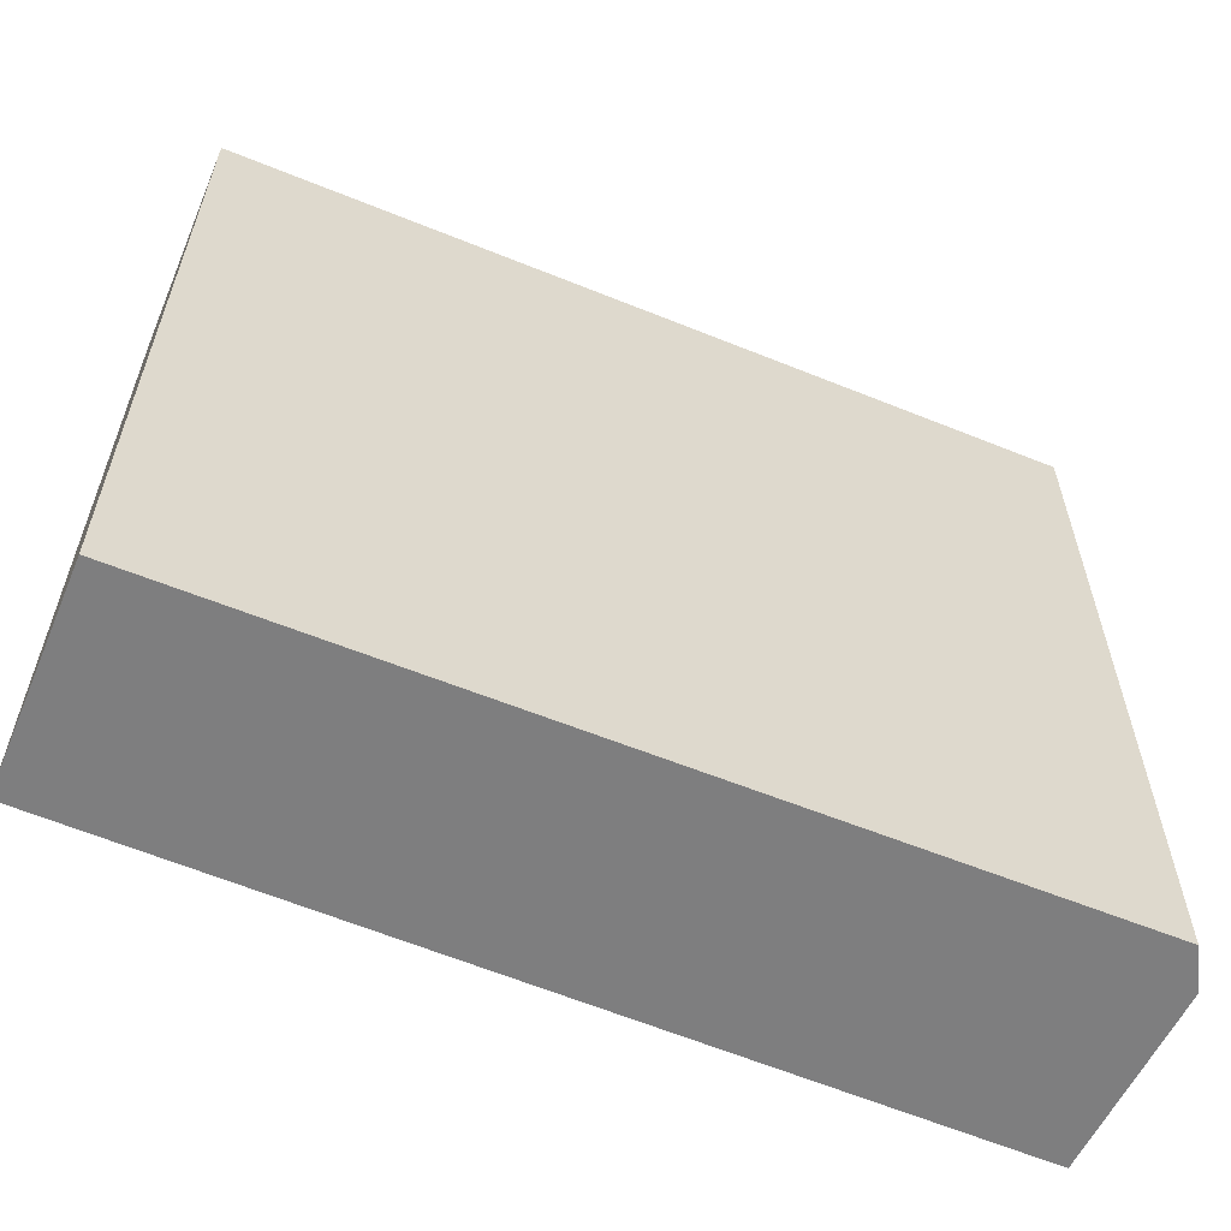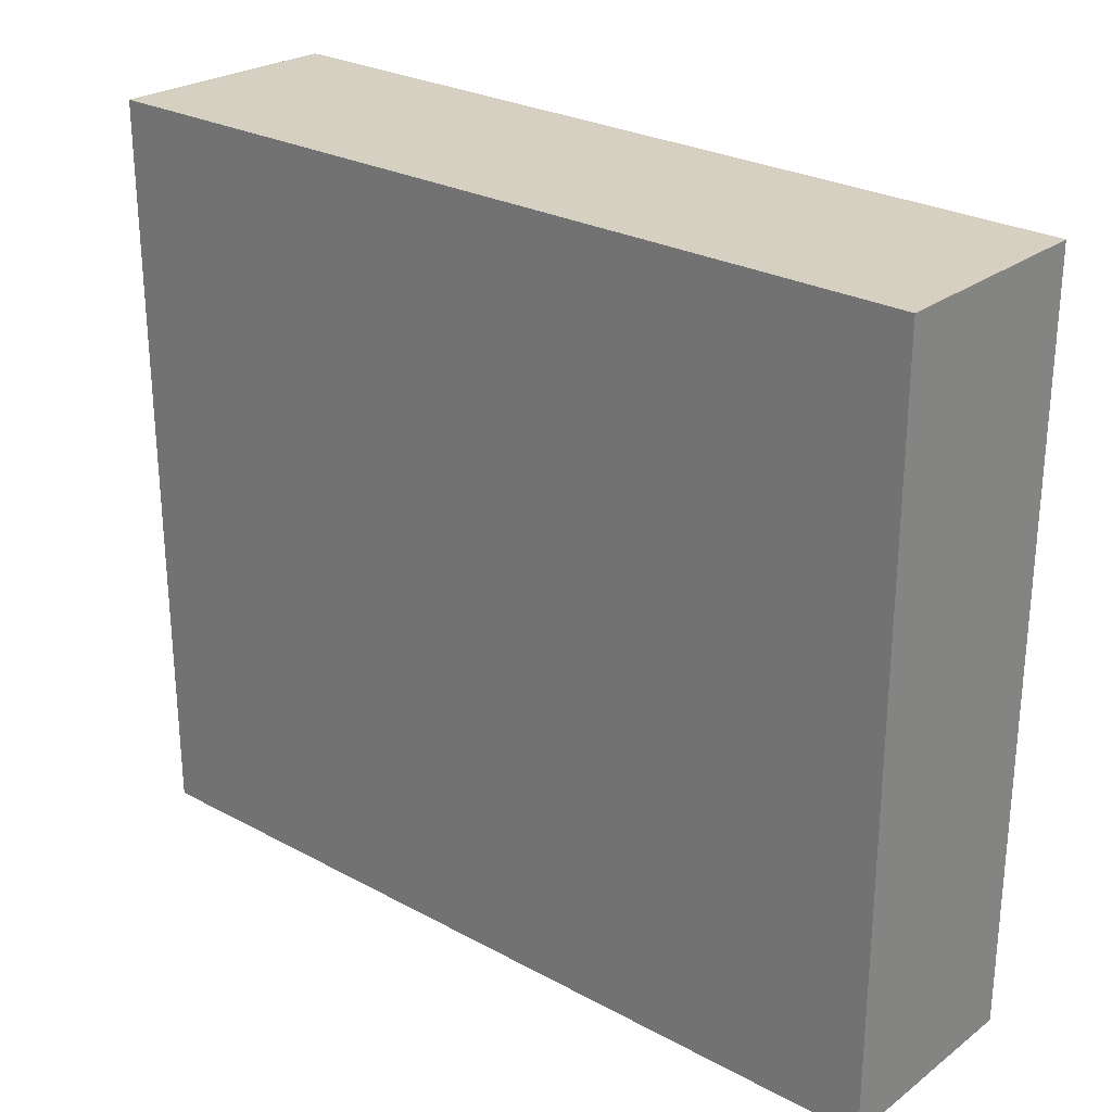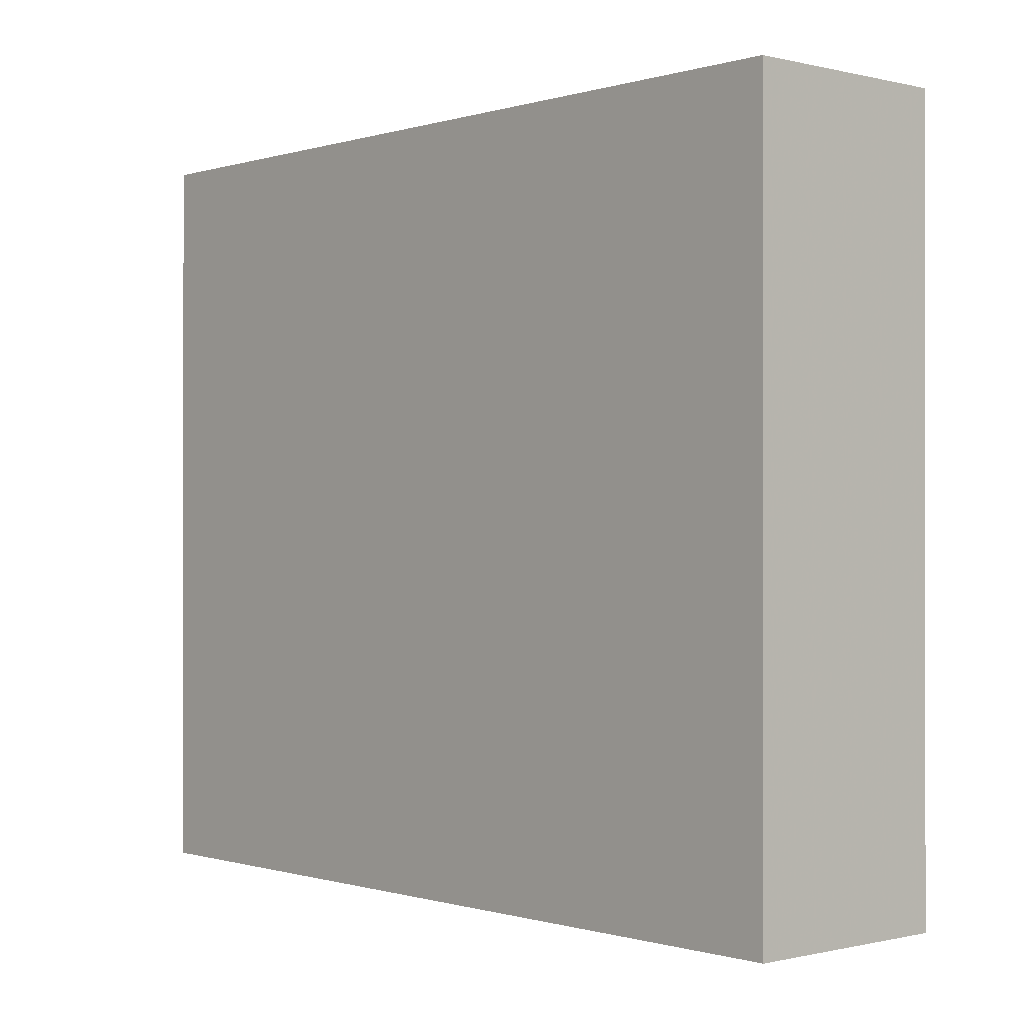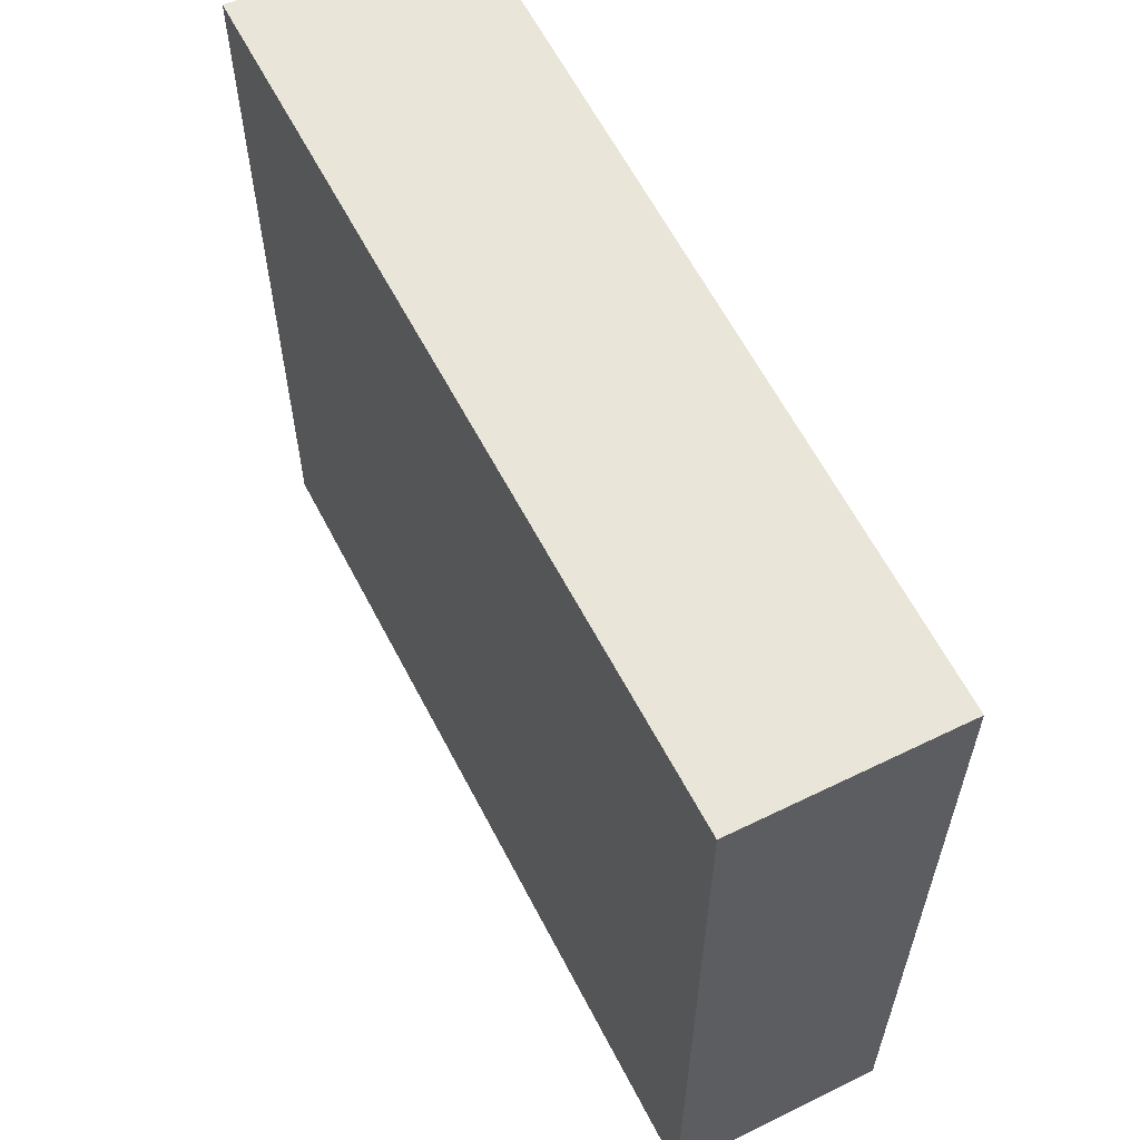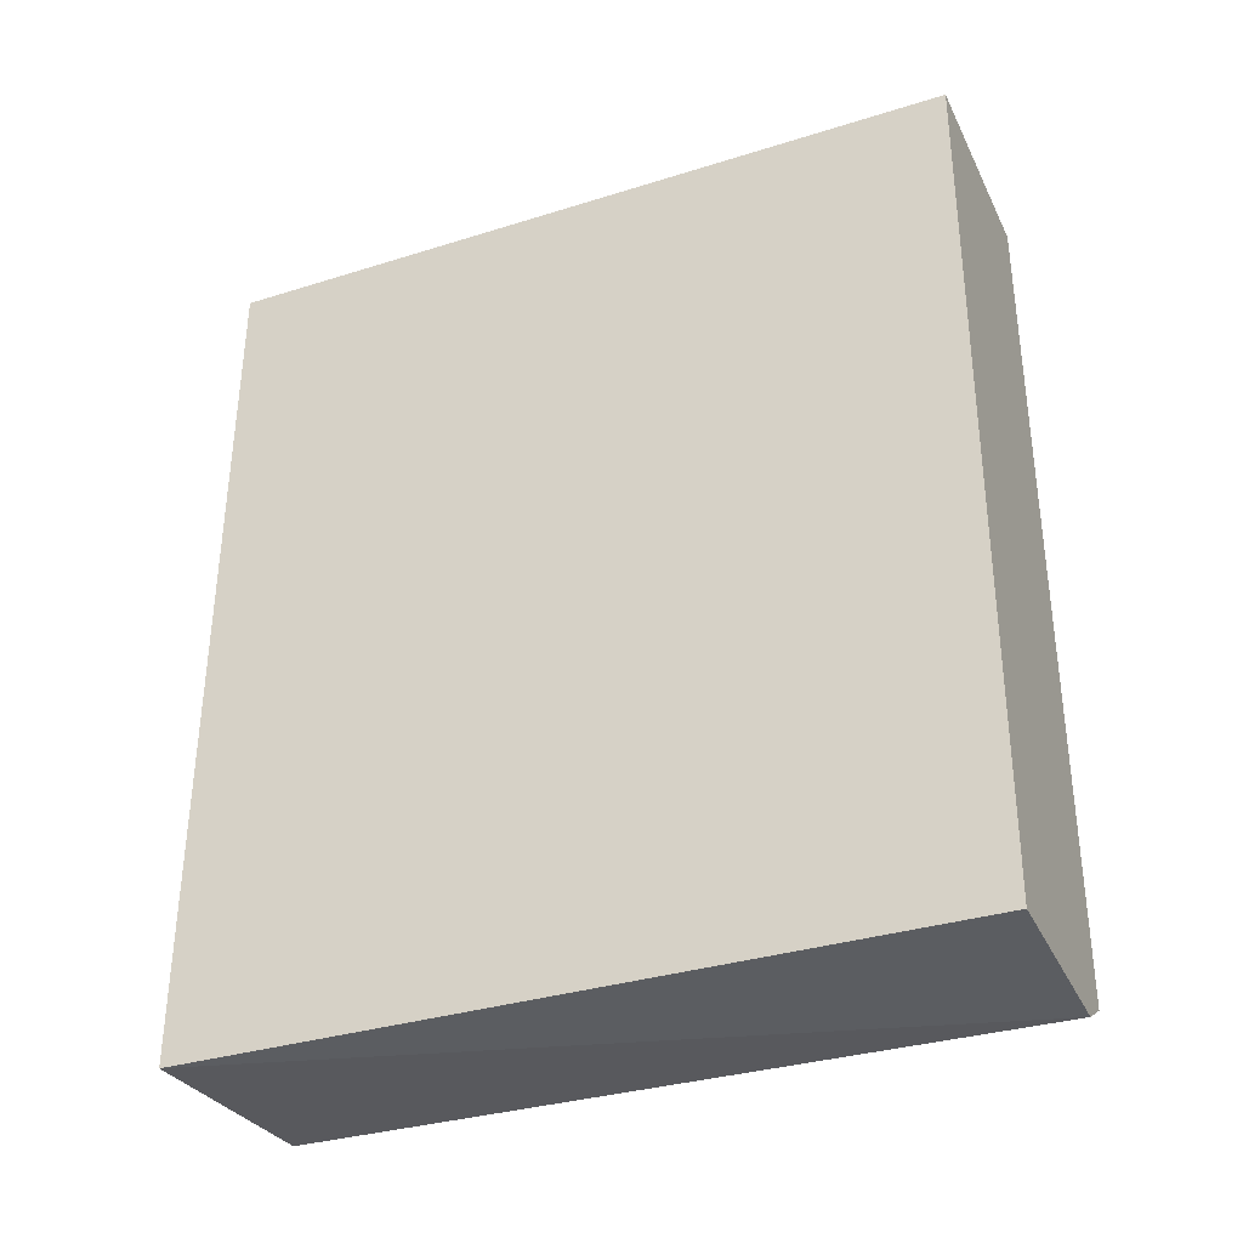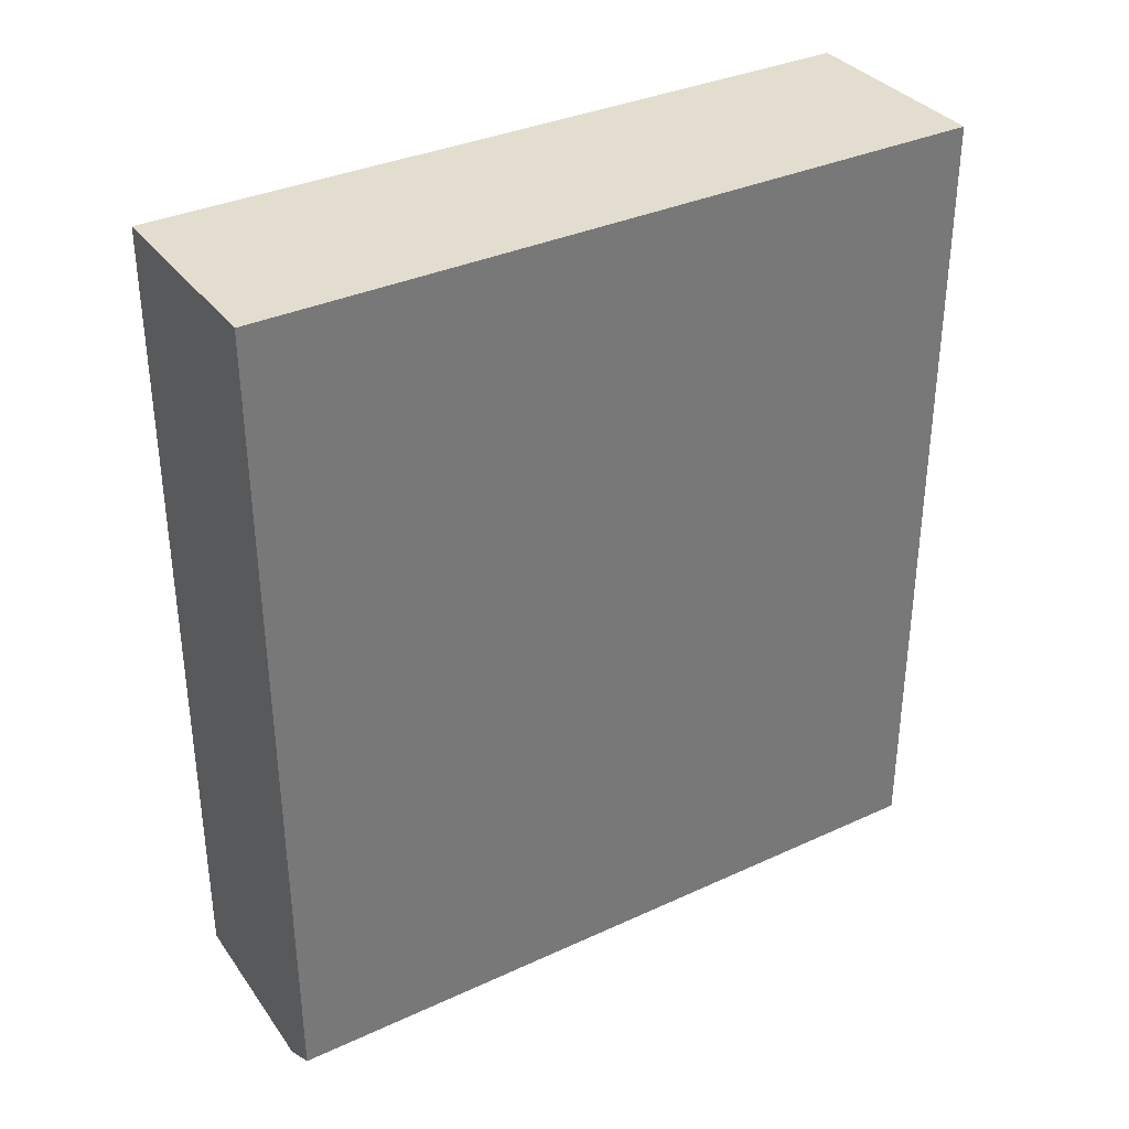
<metadata>
{"format":"obj","ext":"obj","renderer":"f3d","projection":"perspective","resolution":1024,"background":"white","views":[{"elev":-59.5,"azim":67.1,"up":"+Y"},{"elev":26.5,"azim":-49.2,"up":"+Y"},{"elev":-0.4,"azim":-41.4,"up":"+Y"},{"elev":59.7,"azim":-26.6,"up":"+Y"},{"elev":-33.6,"azim":-66.8,"up":"+Z"},{"elev":34.9,"azim":58.5,"up":"+Z"}]}
</metadata>
<code>
v 0.01508 -0.2878 0.2651
v 0.01508 -0.3389 0.2651
v 0.01537 -0.2878 0.2078
v 3.81e-07 -0.2878 0.2069
v 0.0006022 -0.2878 0.2651
v 0.01277 -0.3389 0.2063
v 0.01536 -0.3389 0.2078
v 3.81e-07 -0.3389 0.2069
v 0.0006022 -0.3389 0.2651
f 1 2 3
f 5 2 1
f 5 1 3
f 5 3 4
f 6 4 3
f 7 6 3
f 7 3 2
f 7 2 6
f 8 5 4
f 8 4 6
f 8 6 2
f 9 8 2
f 9 2 5
f 9 5 8

</code>
